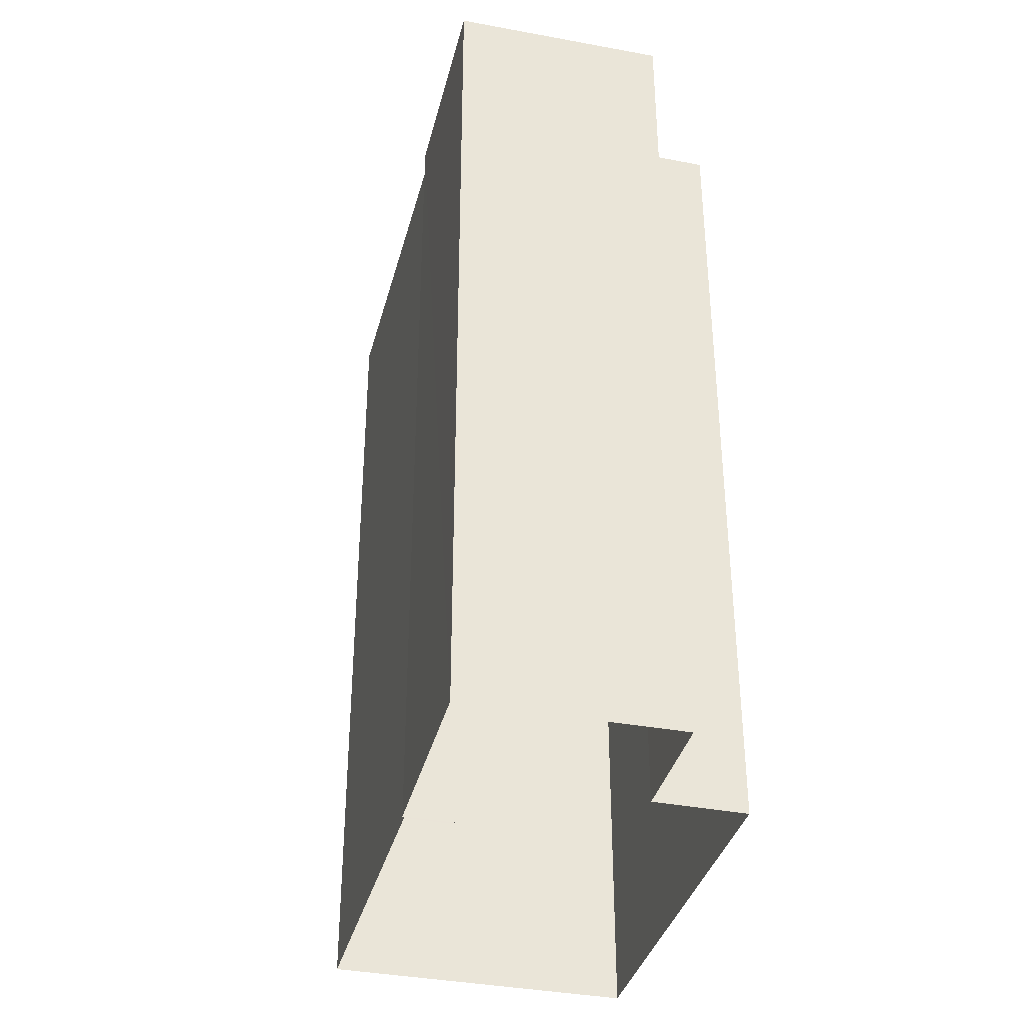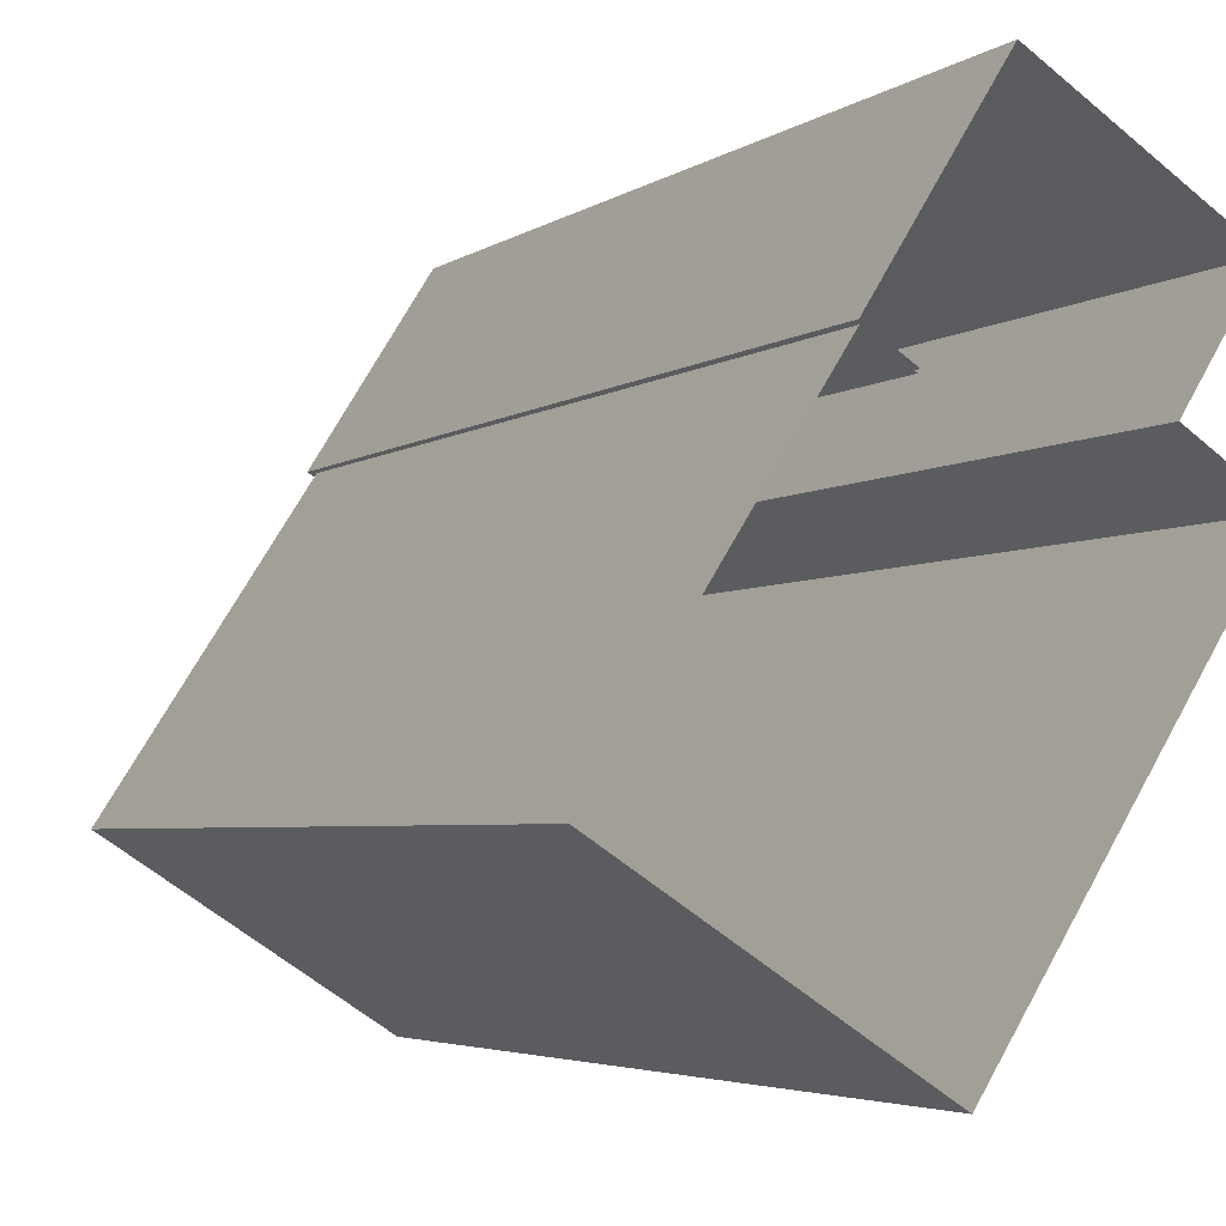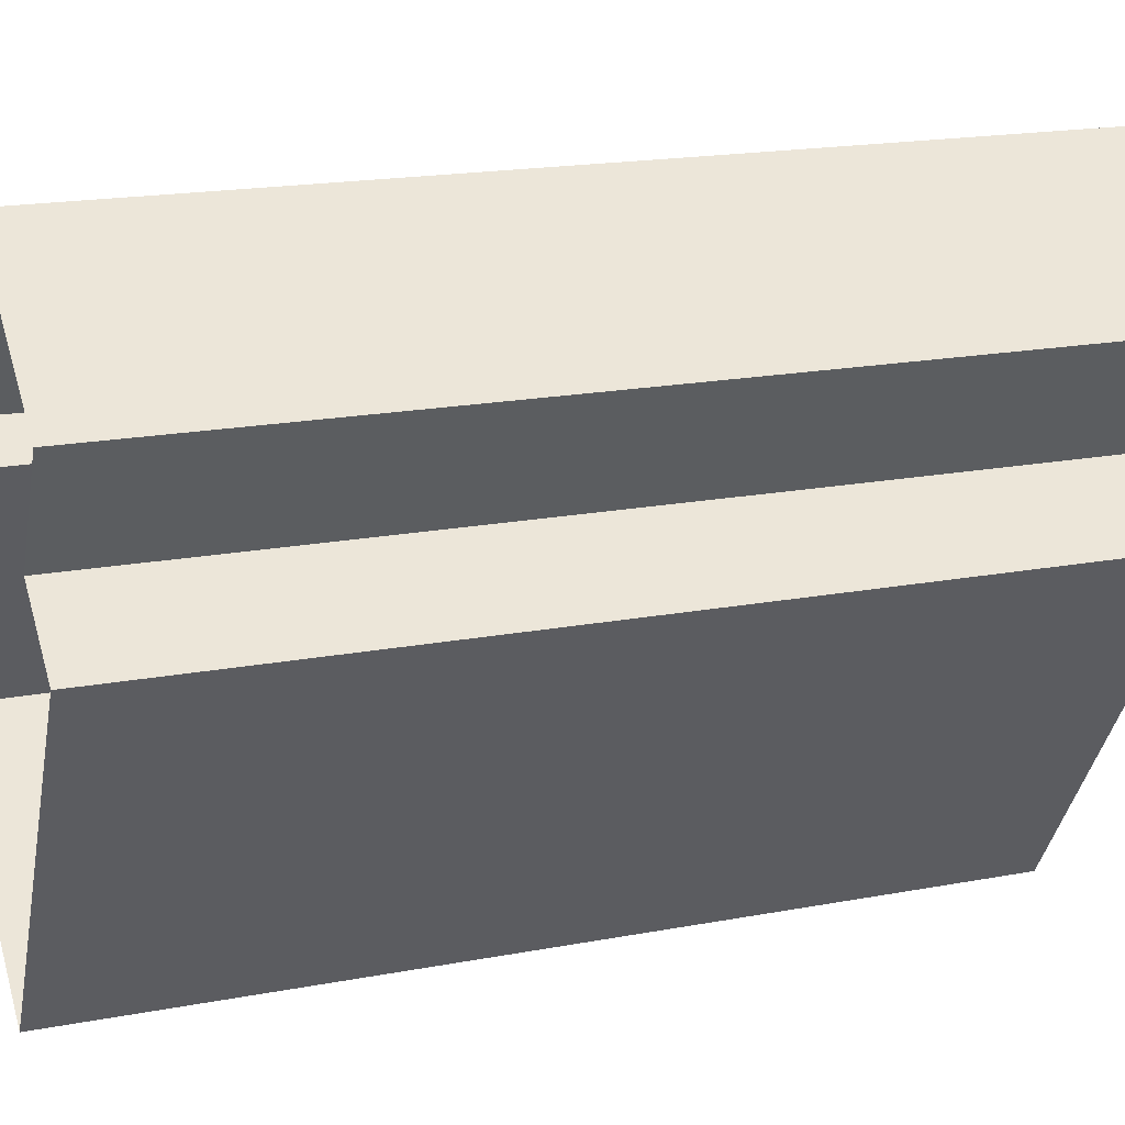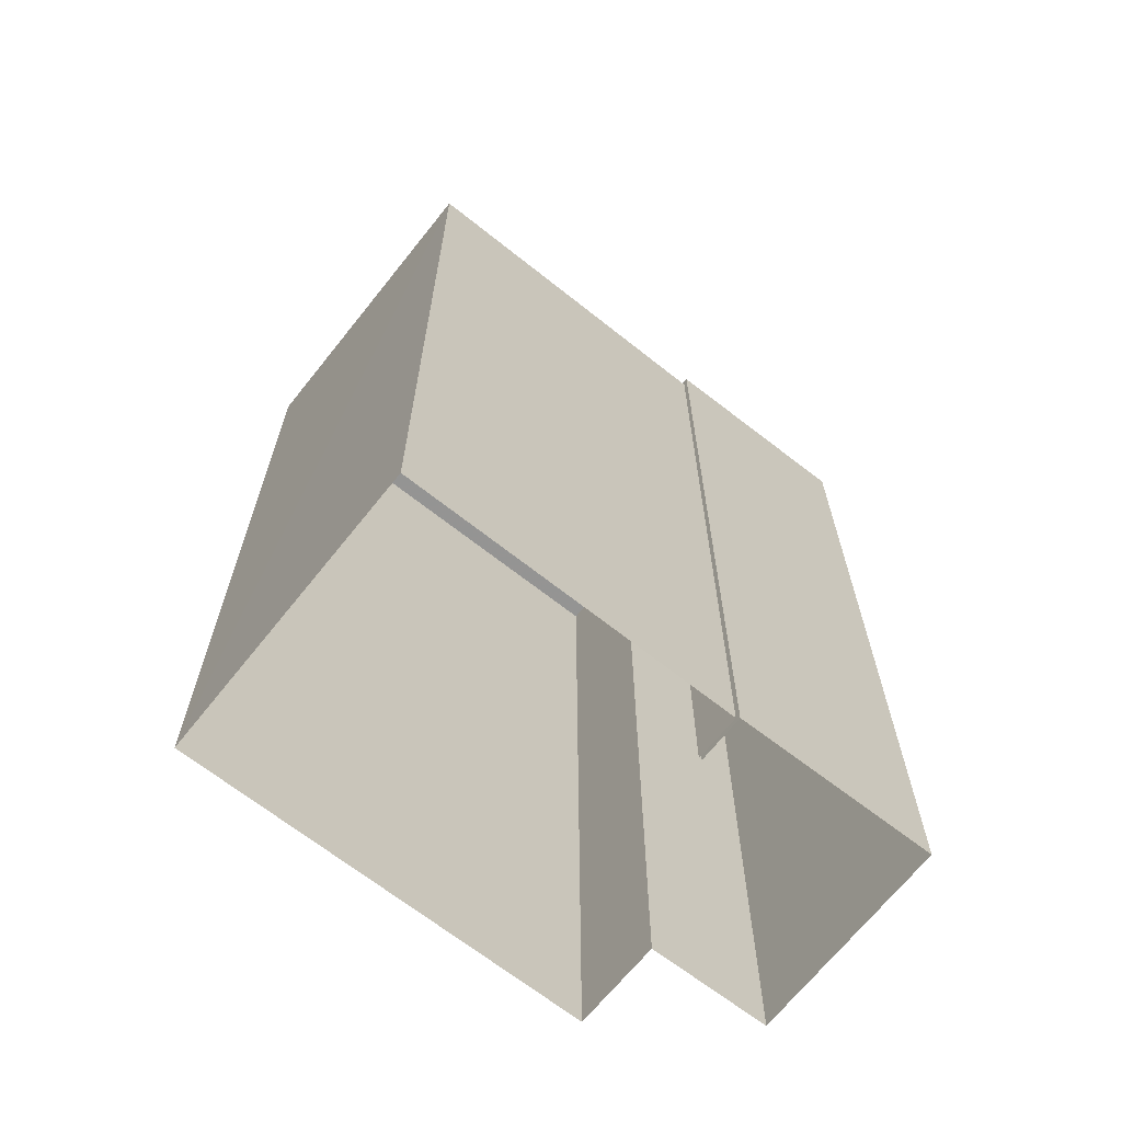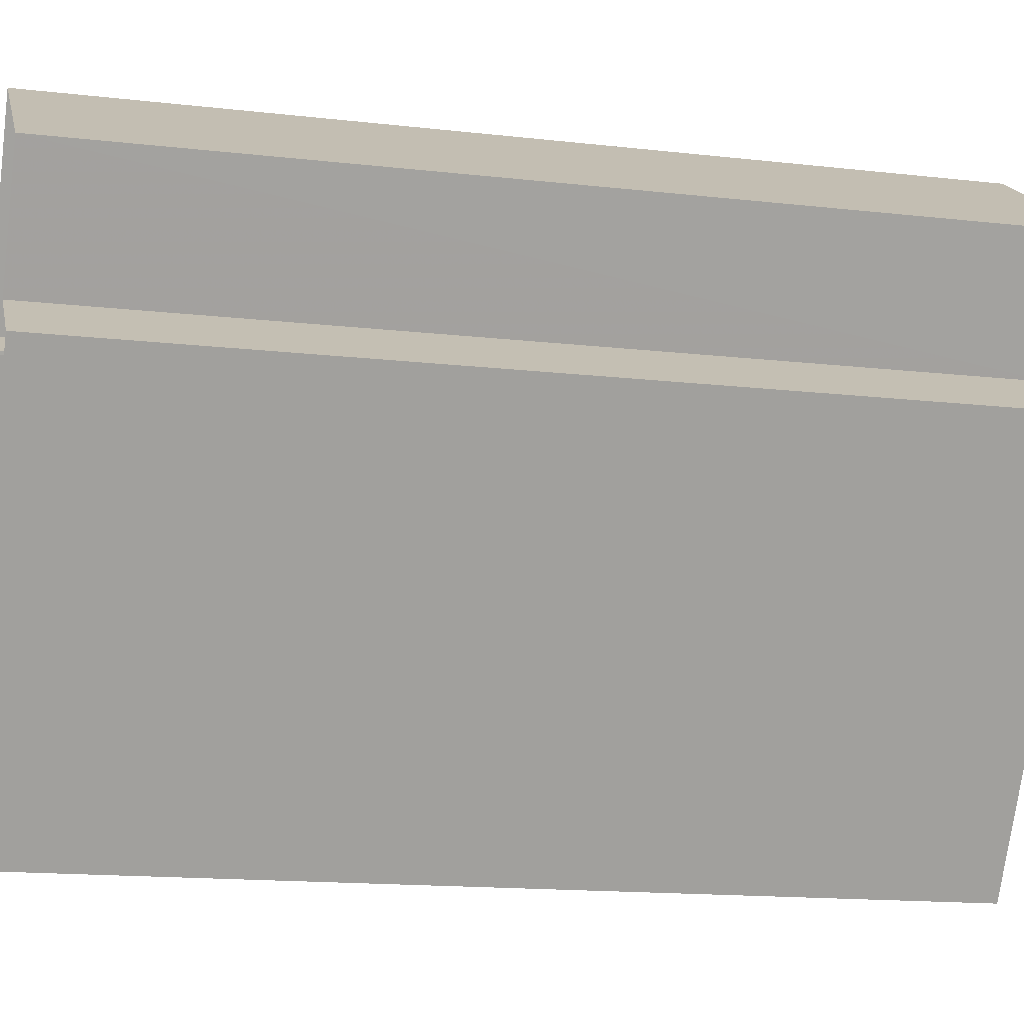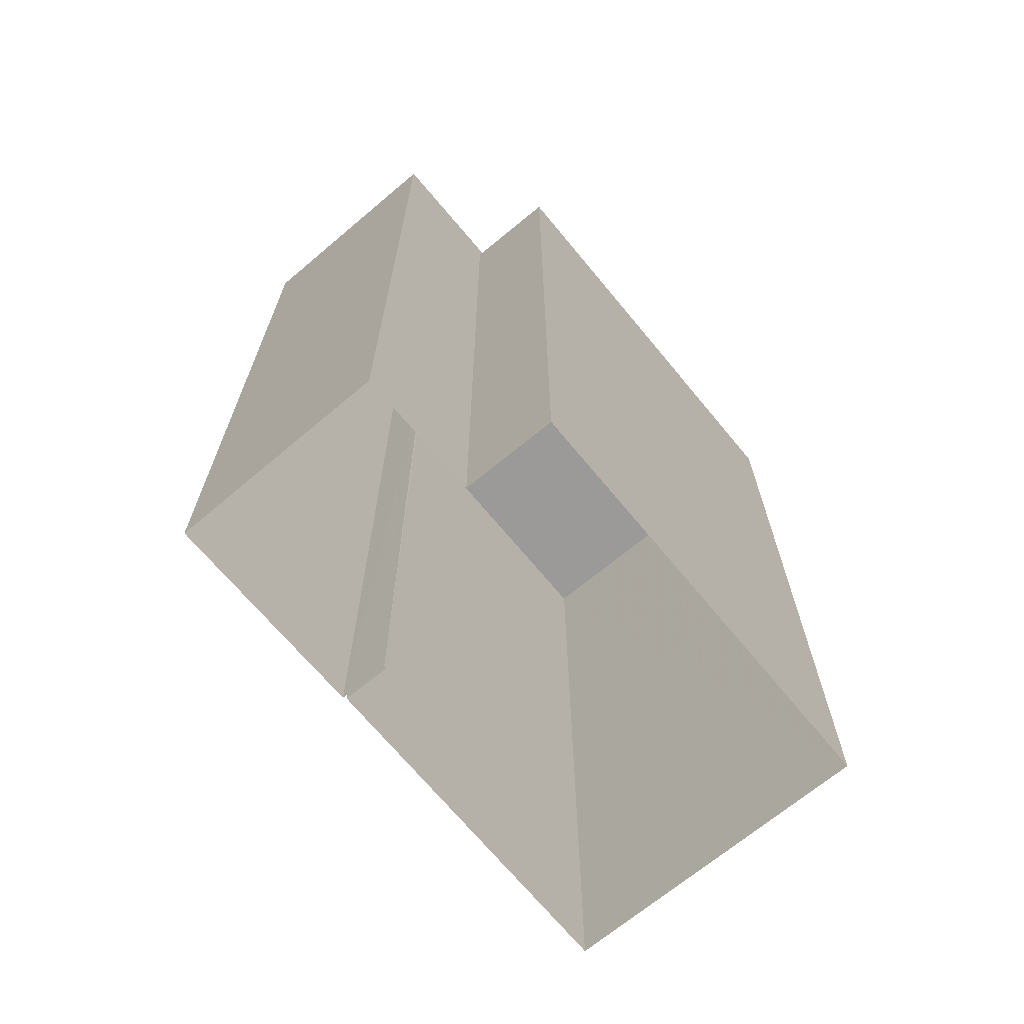
<metadata>
{"format":"obj","ext":"obj","renderer":"f3d","projection":"perspective","resolution":1024,"background":"white","views":[{"elev":-36.6,"azim":-161.4,"up":"+Z"},{"elev":-4.0,"azim":153.4,"up":"+Y"},{"elev":18.9,"azim":-109.7,"up":"+Y"},{"elev":-67.1,"azim":84.3,"up":"+Z"},{"elev":-15.2,"azim":-103.6,"up":"+Y"},{"elev":-69.3,"azim":-107.6,"up":"+Z"}]}
</metadata>
<code>
v -9361 -3.66e+04 15.58
v -9361 -3.66e+04 15.58
v -9359 -3.66e+04 15.58
v -9361 -3.66e+04 15.58
v -9359 -3.661e+04 15.58
v -9358 -3.66e+04 15.58
v -9358 -3.66e+04 15.58
v -9358 -3.66e+04 15.58
v -9356 -3.661e+04 15.58
v -9358 -3.66e+04 15.58
v -9359 -3.66e+04 25.91
v -9361 -3.66e+04 25.91
v -9360 -3.66e+04 25.91
v -9358 -3.66e+04 25.91
v -9360 -3.66e+04 25.42
v -9361 -3.66e+04 25.42
v -9360 -3.66e+04 25.42
v -9358 -3.66e+04 25.42
v -9359 -3.66e+04 25.42
v -9358 -3.66e+04 25.42
v -9356 -3.66e+04 25.41
v -9359 -3.661e+04 25.41
v -9361 -3.66e+04 25.67
v -9361 -3.66e+04 25.67
v -9361 -3.66e+04 25.67
v -9359 -3.661e+04 25.66
v -9358 -3.66e+04 25.67
v -9358 -3.66e+04 25.67
v -9356 -3.661e+04 25.66
v -9356 -3.66e+04 25.66
v -9358 -3.66e+04 25.67
v -9359 -3.66e+04 25.67
v -9358 -3.66e+04 25.67
v -9360 -3.66e+04 25.67
v -9358 -3.66e+04 25.67
v -9359 -3.661e+04 25.66
f 1 2 3
f 4 1 5
f 3 6 7
f 5 8 9
f 9 8 10
f 7 8 1
f 1 3 7
f 5 1 8
f 11 12 13
f 14 11 13
f 15 16 17
f 18 19 17
f 20 18 21
f 17 16 22
f 21 18 22
f 18 17 22
f 23 24 25
f 24 26 25
f 27 28 29
f 30 26 29
f 31 32 33
f 27 33 28
f 23 25 34
f 33 32 35
f 25 26 36
f 36 26 30
f 28 30 29
f 33 35 28
f 15 17 34
f 1 23 2
f 17 13 34
f 2 23 12
f 23 13 12
f 34 13 23
f 11 3 2
f 12 11 2
f 14 6 3
f 11 14 3
f 13 17 32
f 13 32 14
f 31 6 14
f 32 17 19
f 31 7 6
f 32 31 14
f 7 33 8
f 7 31 33
f 27 10 8
f 33 27 8
f 29 9 10
f 27 29 10
f 29 5 9
f 29 26 5
f 26 24 4
f 5 26 4
f 23 4 24
f 23 1 4
f 34 25 16
f 15 34 16
f 19 18 35
f 32 19 35
f 28 18 20
f 28 35 18
f 30 20 21
f 30 28 20
f 30 21 22
f 36 30 22
f 16 36 22
f 16 25 36

</code>
